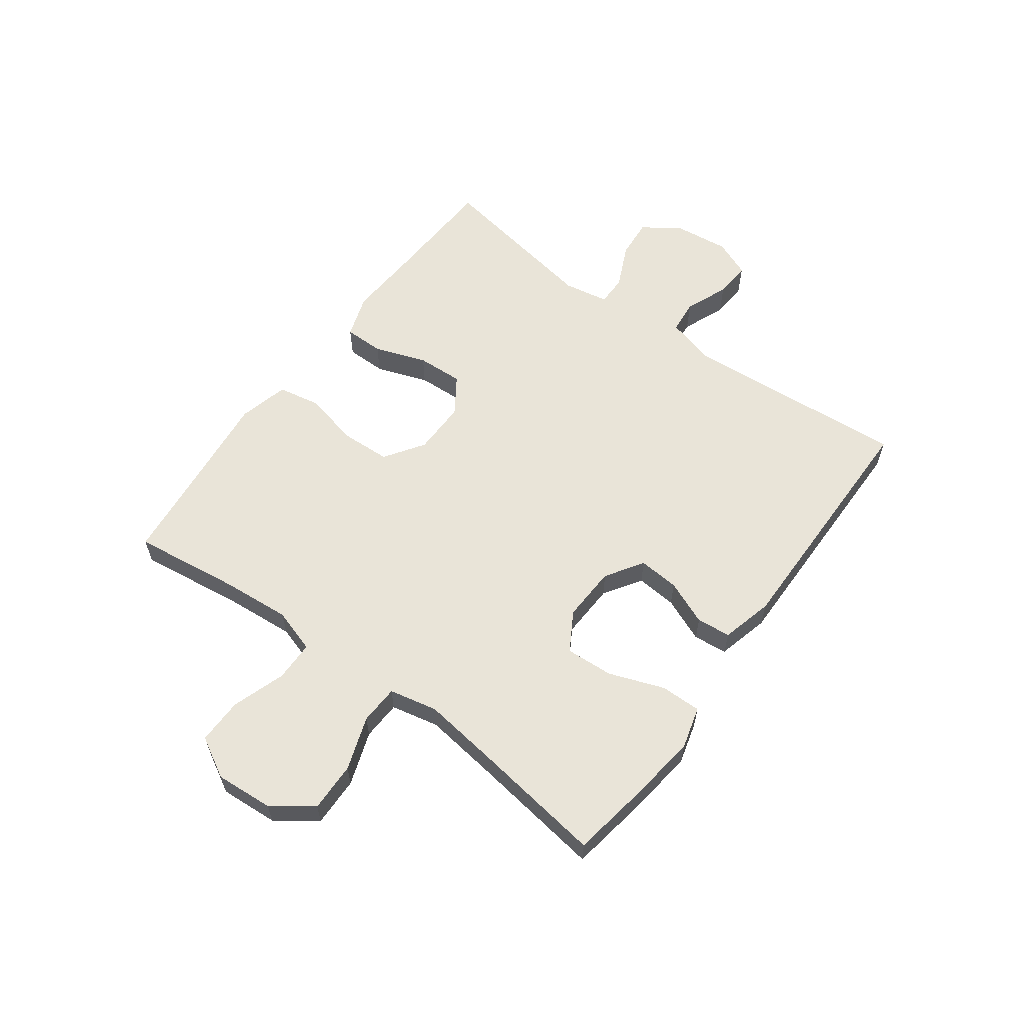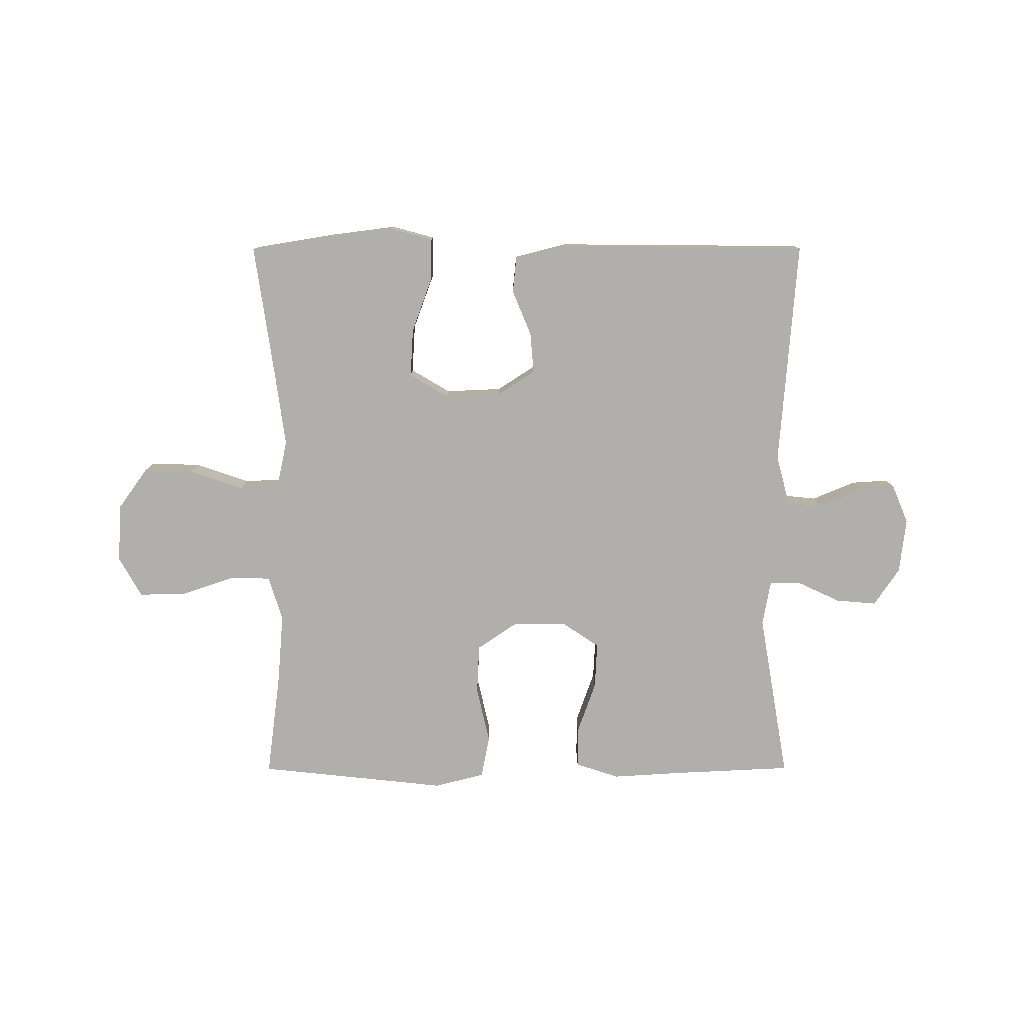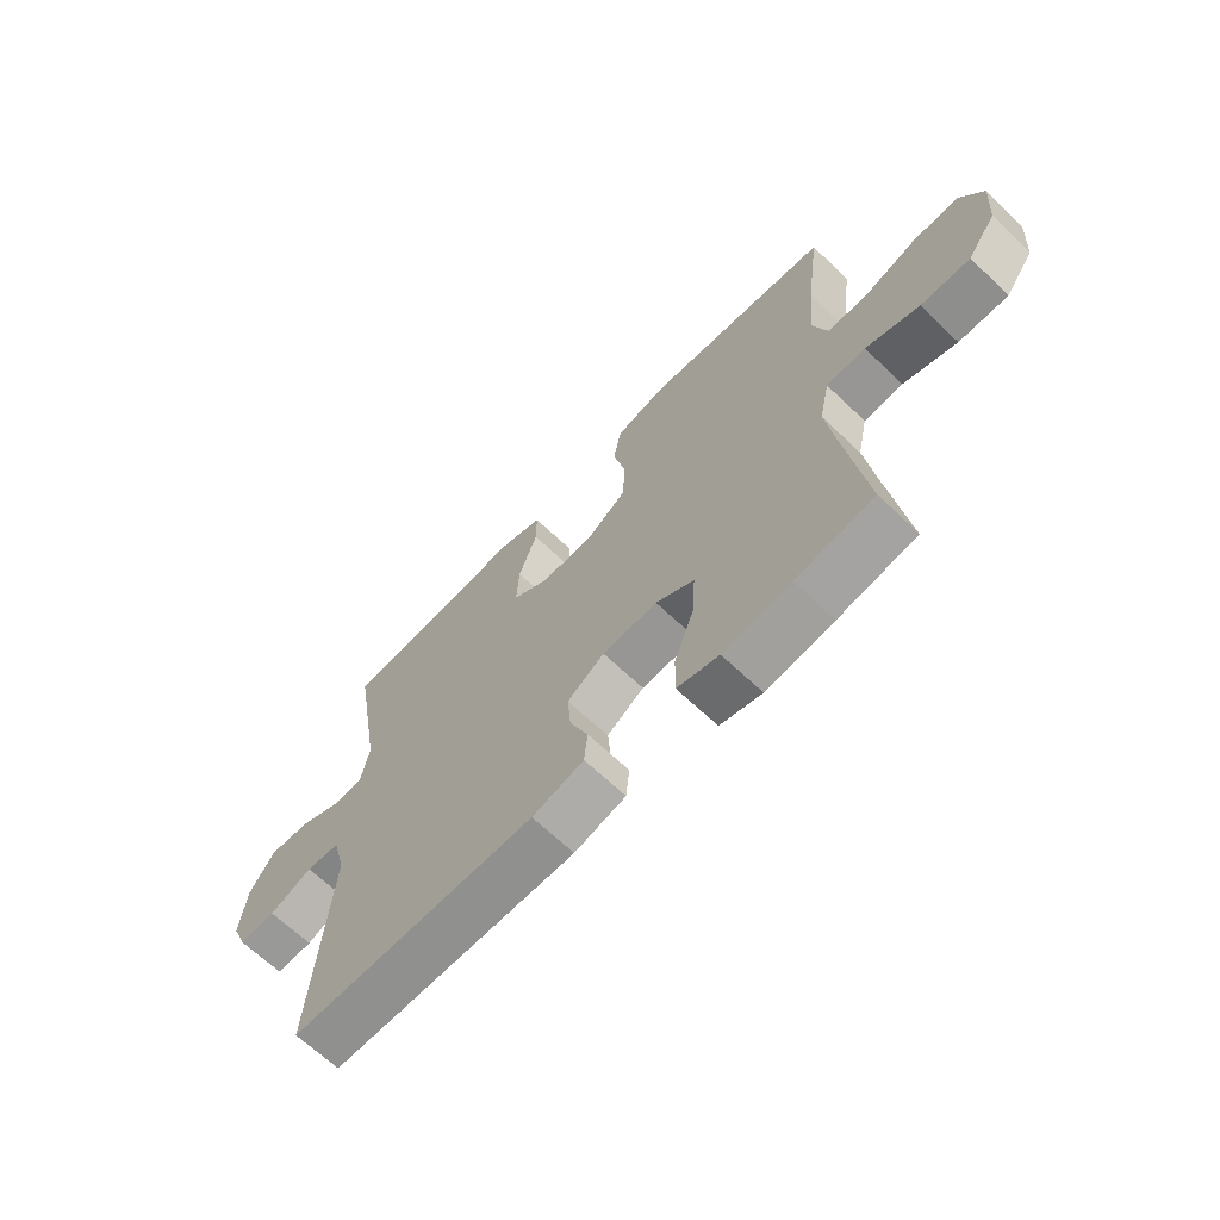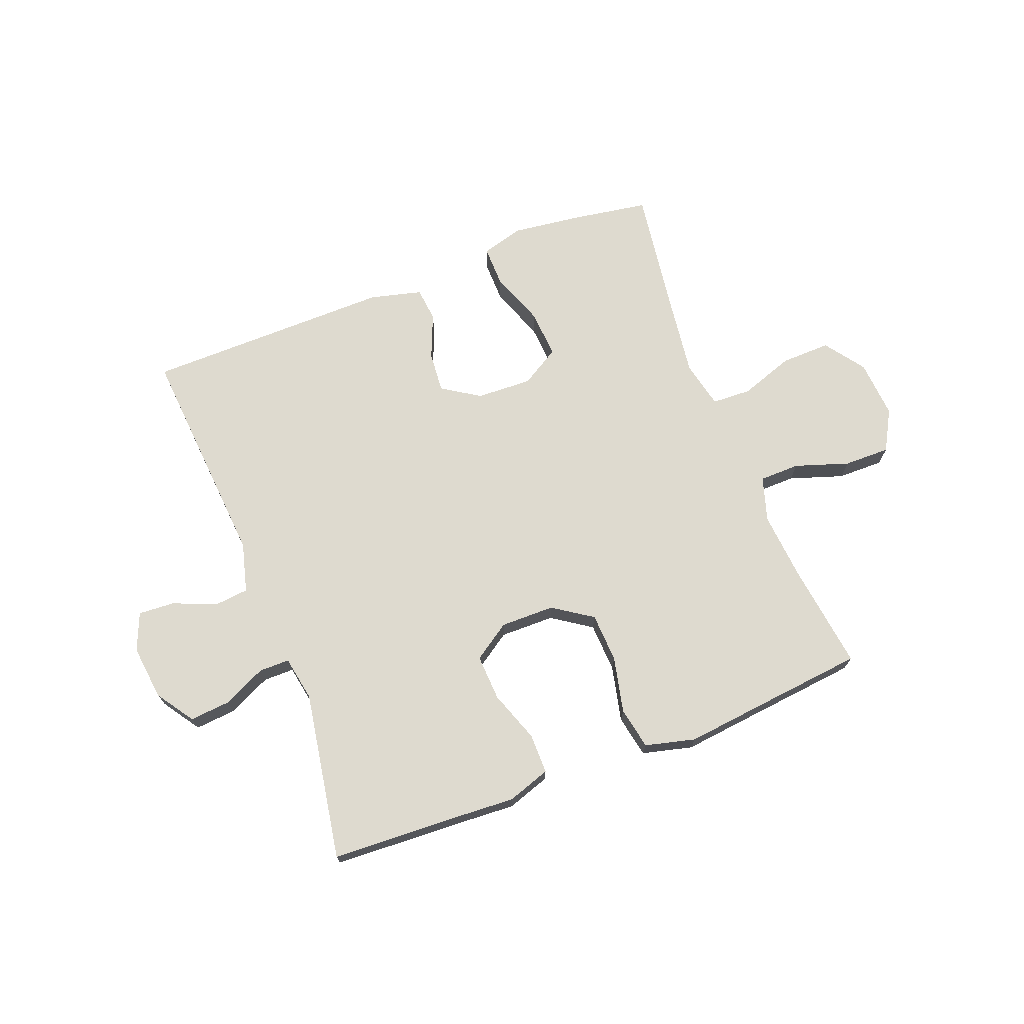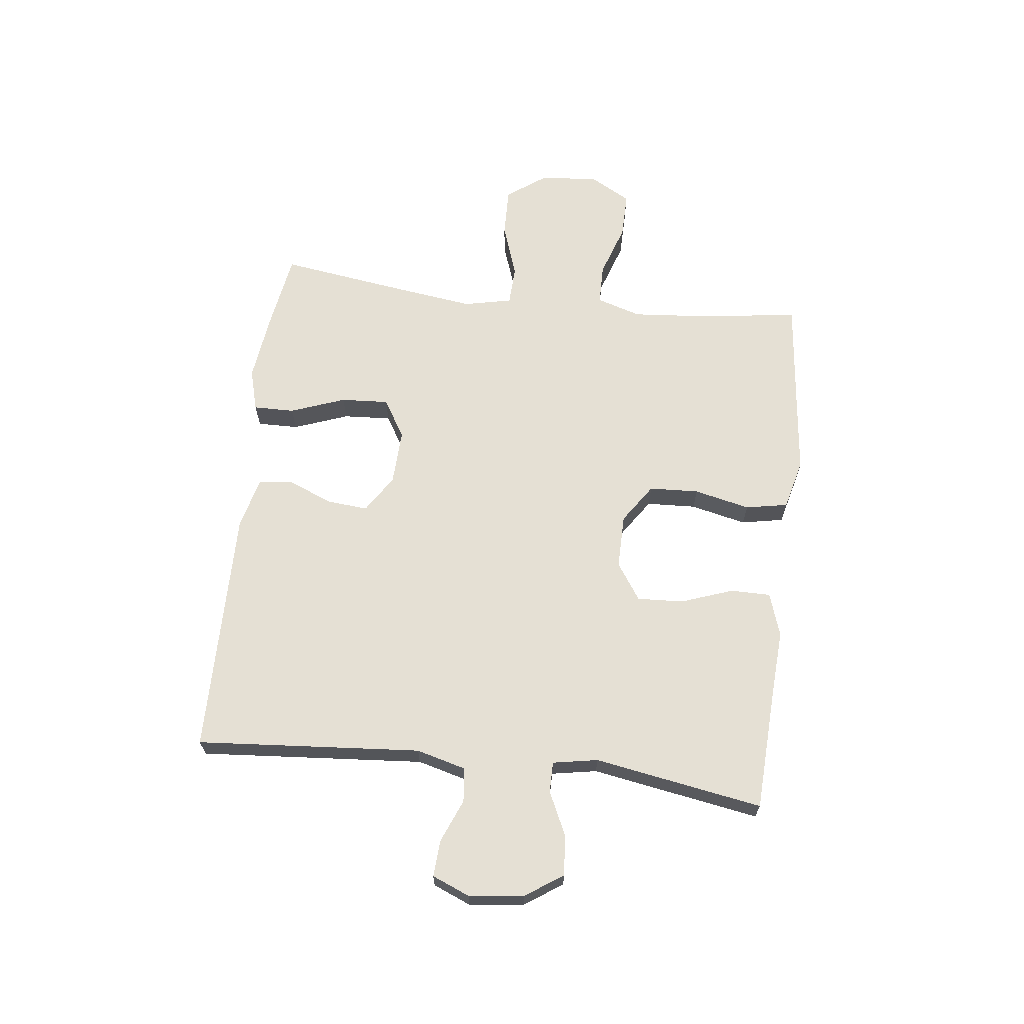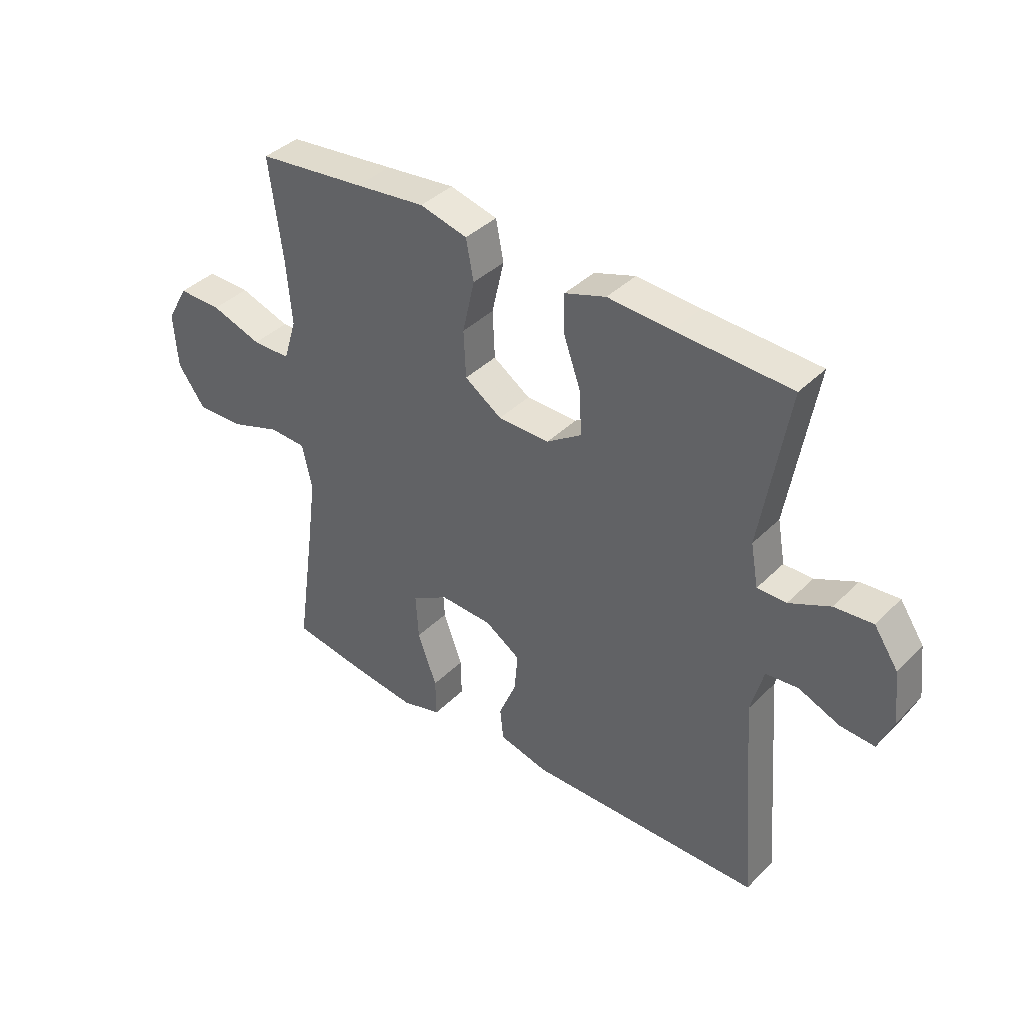
<metadata>
{"format":"obj","ext":"obj","renderer":"f3d","projection":"perspective","resolution":1024,"background":"white","views":[{"elev":60.1,"azim":126.3,"up":"+Y"},{"elev":-78.2,"azim":-179.9,"up":"+Y"},{"elev":-66.0,"azim":46.2,"up":"+Z"},{"elev":71.0,"azim":-21.2,"up":"+Y"},{"elev":65.9,"azim":-83.3,"up":"+Y"},{"elev":39.0,"azim":-140.7,"up":"+Z"}]}
</metadata>
<code>
v 0.5 0.07 0.5
v 0.476 0.07 0.317
v 0.466 0.07 0.197
v 0.49 0.07 0.12
v 0.56 0.07 0.119
v 0.653 0.07 0.15
v 0.733 0.07 0.151
v 0.772 0.07 0.081
v 0.765 0.07 -0.02
v 0.715 0.07 -0.089
v 0.629 0.07 -0.087
v 0.536 0.07 -0.055
v 0.468 0.07 -0.058
v 0.45 0.07 -0.141
v 0.467 0.07 -0.269
v 0.5 0.07 -0.5
v 0.365 0.07 -0.522
v 0.247 0.07 -0.537
v 0.174 0.07 -0.517
v 0.175 0.07 -0.446
v 0.21 0.07 -0.351
v 0.215 0.07 -0.268
v 0.148 0.07 -0.228
v 0.052 0.07 -0.232
v -0.013 0.07 -0.274
v -0.007 0.07 -0.345
v 0.025 0.07 -0.422
v 0.019 0.07 -0.481
v -0.071 0.07 -0.504
v -0.5 0.07 -0.5
v -0.47 0.07 -0.111
v -0.493 0.07 -0.025
v -0.552 0.07 -0.019
v -0.627 0.07 -0.05
v -0.69 0.07 -0.054
v -0.717 0.07 0.011
v -0.706 0.07 0.106
v -0.662 0.07 0.171
v -0.592 0.07 0.165
v -0.517 0.07 0.13
v -0.464 0.07 0.13
v -0.45 0.07 0.208
v -0.5 0.07 0.5
v -0.29 0.07 0.51
v -0.174 0.07 0.517
v -0.099 0.07 0.492
v -0.099 0.07 0.423
v -0.131 0.07 0.333
v -0.135 0.07 0.253
v -0.071 0.07 0.21
v 0.023 0.07 0.211
v 0.091 0.07 0.257
v 0.095 0.07 0.343
v 0.073 0.07 0.44
v 0.087 0.07 0.513
v 0.174 0.07 0.535
v 0.302 0.07 0.521
v 0.5 0 0.5
v 0.476 0 0.317
v 0.466 0 0.197
v 0.49 0 0.12
v 0.56 0 0.119
v 0.653 0 0.15
v 0.733 0 0.151
v 0.772 0 0.081
v 0.765 0 -0.02
v 0.715 0 -0.089
v 0.629 0 -0.087
v 0.536 0 -0.055
v 0.468 0 -0.058
v 0.45 0 -0.141
v 0.467 0 -0.269
v 0.5 0 -0.5
v 0.365 0 -0.522
v 0.247 0 -0.537
v 0.174 0 -0.517
v 0.175 0 -0.446
v 0.21 0 -0.351
v 0.215 0 -0.268
v 0.148 0 -0.228
v 0.052 0 -0.232
v -0.013 0 -0.274
v -0.007 0 -0.345
v 0.025 0 -0.422
v 0.019 0 -0.481
v -0.071 0 -0.504
v -0.5 0 -0.5
v -0.47 0 -0.111
v -0.493 0 -0.025
v -0.552 0 -0.019
v -0.627 0 -0.05
v -0.69 0 -0.054
v -0.717 0 0.011
v -0.706 0 0.106
v -0.662 0 0.171
v -0.592 0 0.165
v -0.517 0 0.13
v -0.464 0 0.13
v -0.45 0 0.208
v -0.5 0 0.5
v -0.29 0 0.51
v -0.174 0 0.517
v -0.099 0 0.492
v -0.099 0 0.423
v -0.131 0 0.333
v -0.135 0 0.253
v -0.071 0 0.21
v 0.023 0 0.211
v 0.091 0 0.257
v 0.095 0 0.343
v 0.073 0 0.44
v 0.087 0 0.513
v 0.174 0 0.535
v 0.302 0 0.521
f 54 55 56 57
f 53 54 57 1
f 52 53 1 2
f 51 52 2 3
f 50 51 3 4
f 45 46 47 48
f 44 45 48 49
f 42 43 44 49
f 41 42 49 50
f 37 38 39 40
f 37 40 41
f 36 37 41
f 33 34 35 36
f 32 33 36 41
f 31 32 41 50
f 26 27 28 29
f 25 26 29 30
f 24 25 30 31
f 18 19 20 21
f 18 21 22
f 15 16 17 18
f 14 15 18 22
f 13 14 22 23
f 9 10 11 12
f 9 12 13
f 8 9 13
f 5 6 7 8
f 4 5 8 13
f 23 24 31 50
f 4 13 23 50
f 114 113 112 111
f 58 114 111 110
f 59 58 110 109
f 60 59 109 108
f 61 60 108 107
f 105 104 103 102
f 106 105 102 101
f 106 101 100 99
f 107 106 99 98
f 97 96 95 94
f 98 97 94
f 98 94 93
f 93 92 91 90
f 98 93 90 89
f 107 98 89 88
f 86 85 84 83
f 87 86 83 82
f 88 87 82 81
f 78 77 76 75
f 79 78 75
f 75 74 73 72
f 79 75 72 71
f 80 79 71 70
f 69 68 67 66
f 70 69 66
f 70 66 65
f 65 64 63 62
f 70 65 62 61
f 107 88 81 80
f 107 80 70 61
f 1 58 59 2
f 2 59 60 3
f 3 60 61 4
f 4 61 62 5
f 5 62 63 6
f 6 63 64 7
f 7 64 65 8
f 8 65 66 9
f 9 66 67 10
f 10 67 68 11
f 11 68 69 12
f 12 69 70 13
f 13 70 71 14
f 14 71 72 15
f 15 72 73 16
f 16 73 74 17
f 17 74 75 18
f 18 75 76 19
f 19 76 77 20
f 20 77 78 21
f 21 78 79 22
f 22 79 80 23
f 23 80 81 24
f 24 81 82 25
f 25 82 83 26
f 26 83 84 27
f 27 84 85 28
f 28 85 86 29
f 29 86 87 30
f 30 87 88 31
f 31 88 89 32
f 32 89 90 33
f 33 90 91 34
f 34 91 92 35
f 35 92 93 36
f 36 93 94 37
f 37 94 95 38
f 38 95 96 39
f 39 96 97 40
f 40 97 98 41
f 41 98 99 42
f 42 99 100 43
f 43 100 101 44
f 44 101 102 45
f 45 102 103 46
f 46 103 104 47
f 47 104 105 48
f 48 105 106 49
f 49 106 107 50
f 50 107 108 51
f 51 108 109 52
f 52 109 110 53
f 53 110 111 54
f 54 111 112 55
f 55 112 113 56
f 56 113 114 57
f 57 114 58 1

</code>
